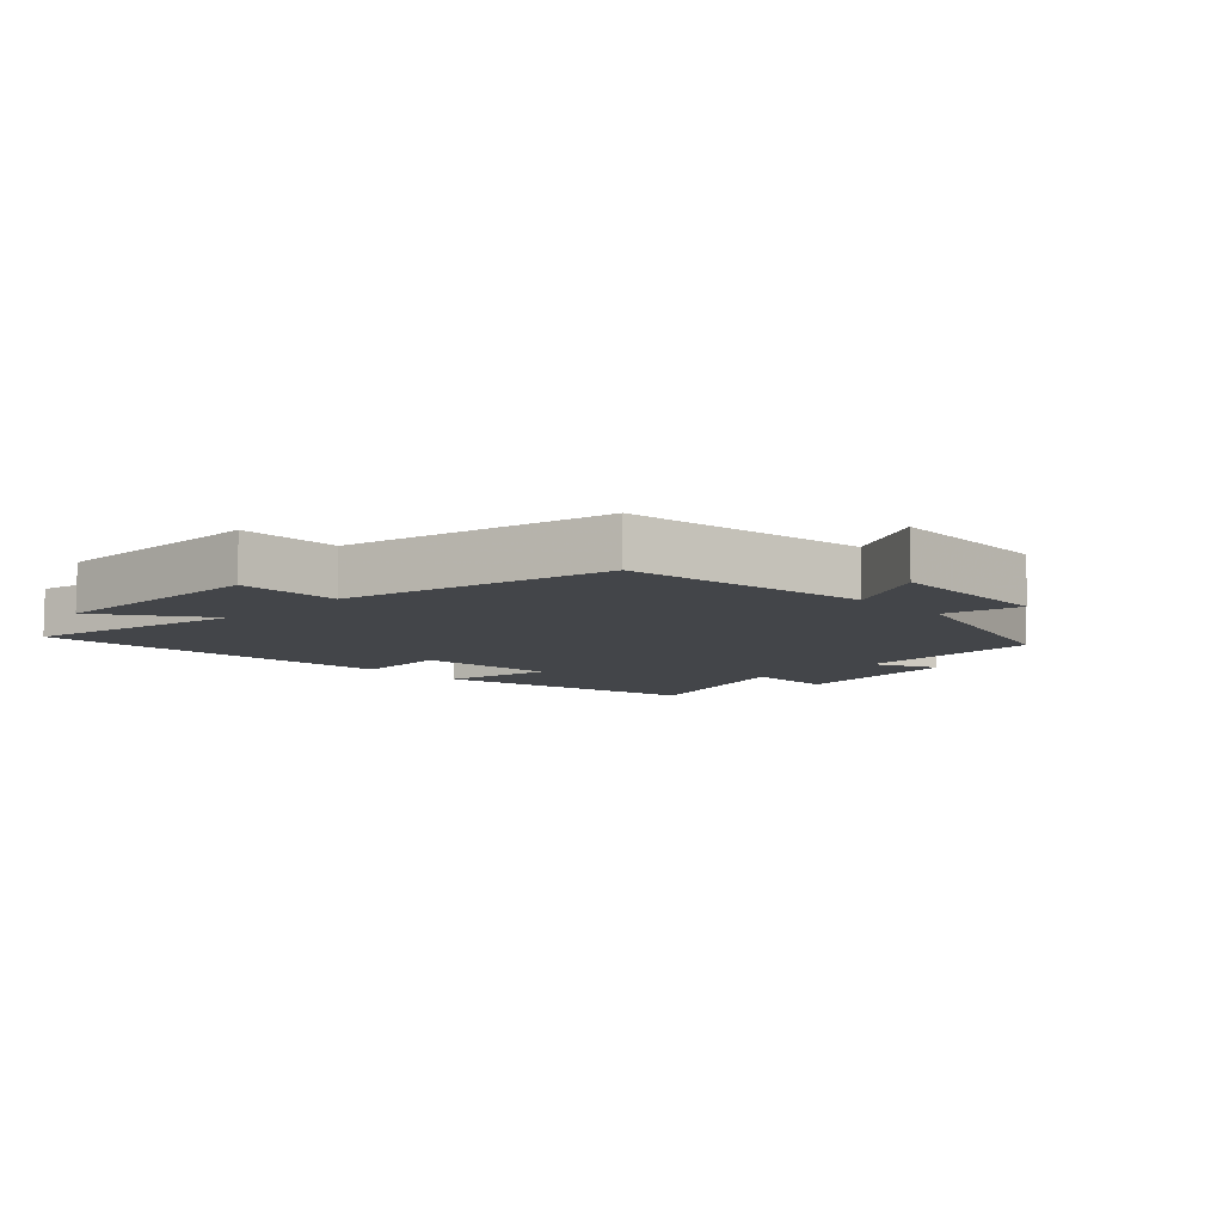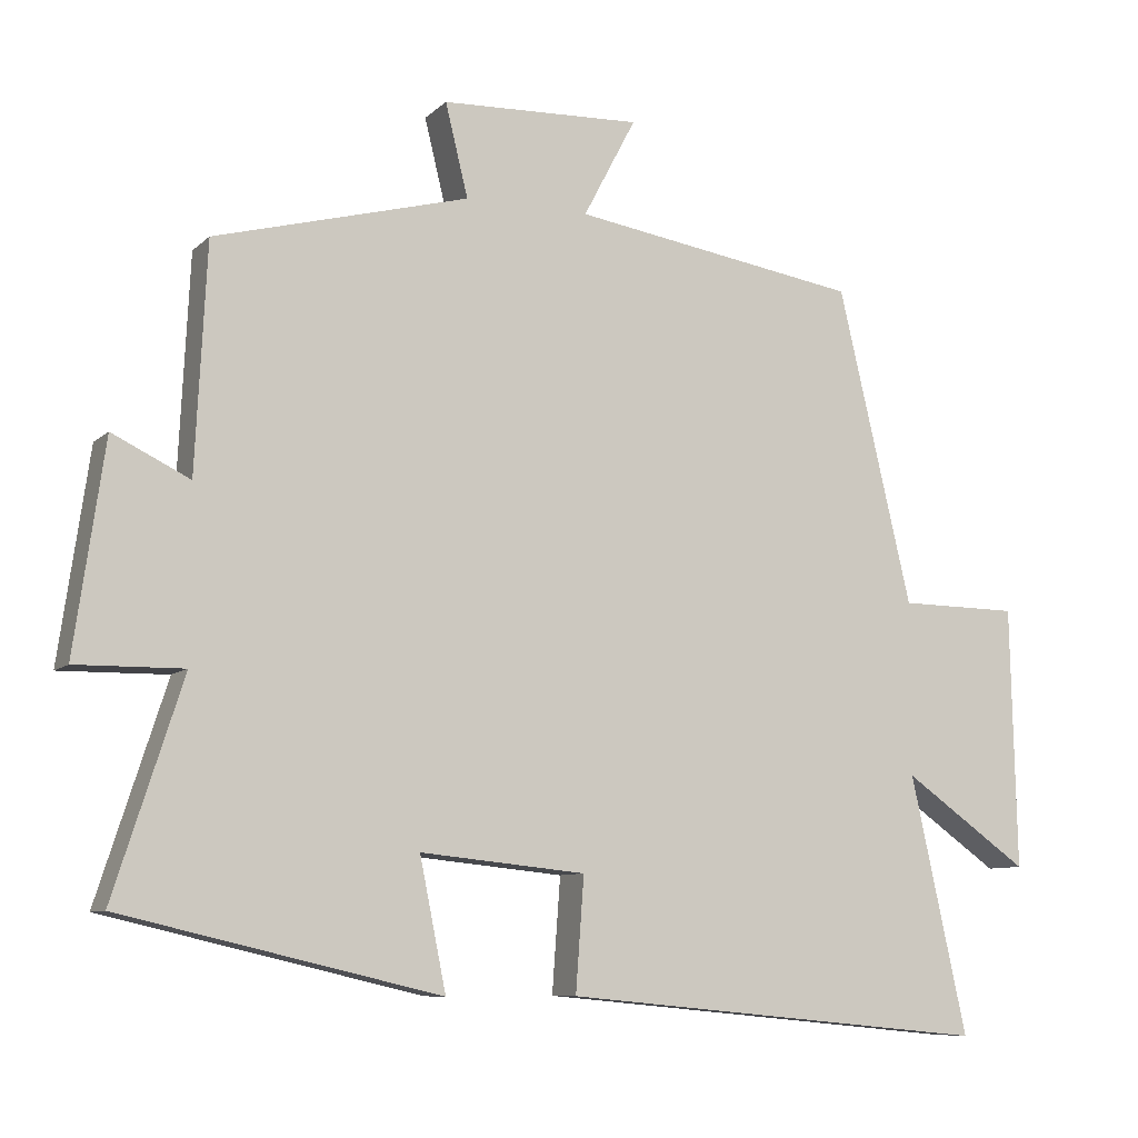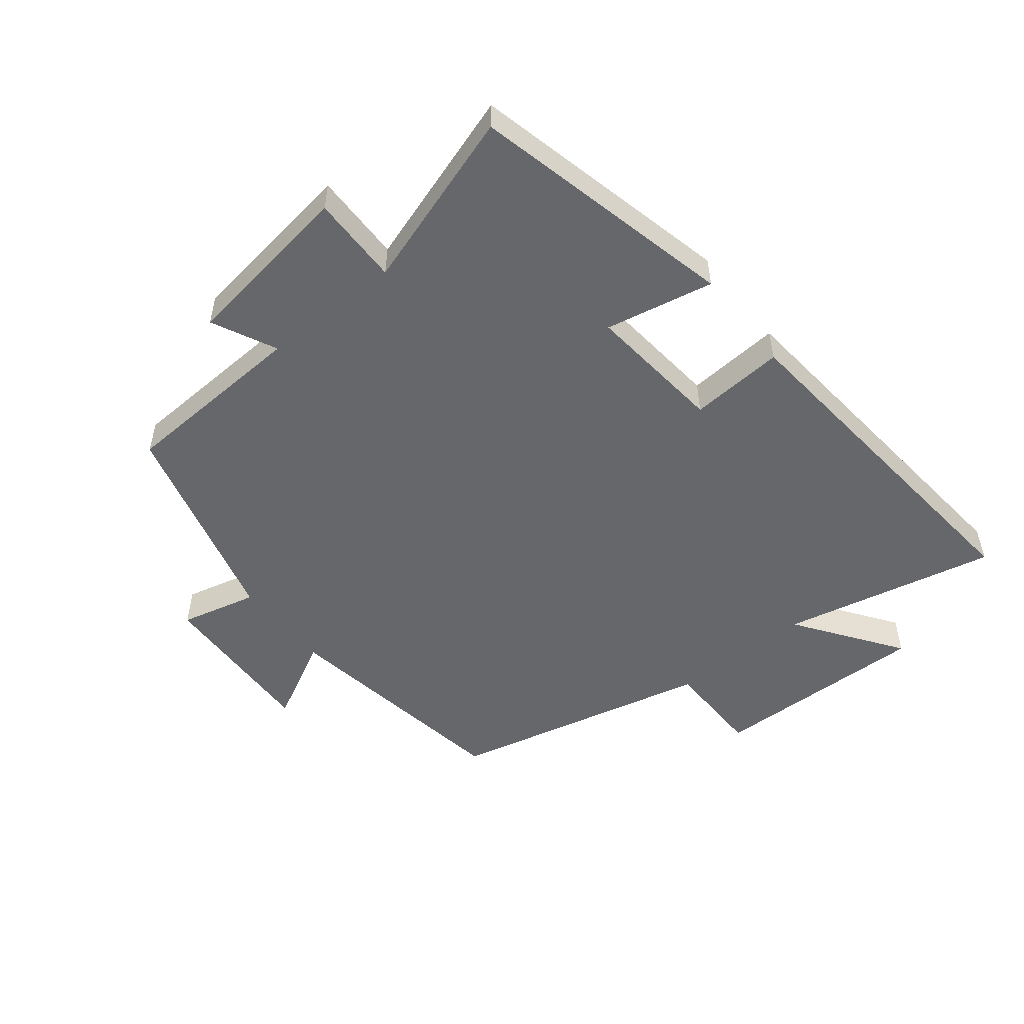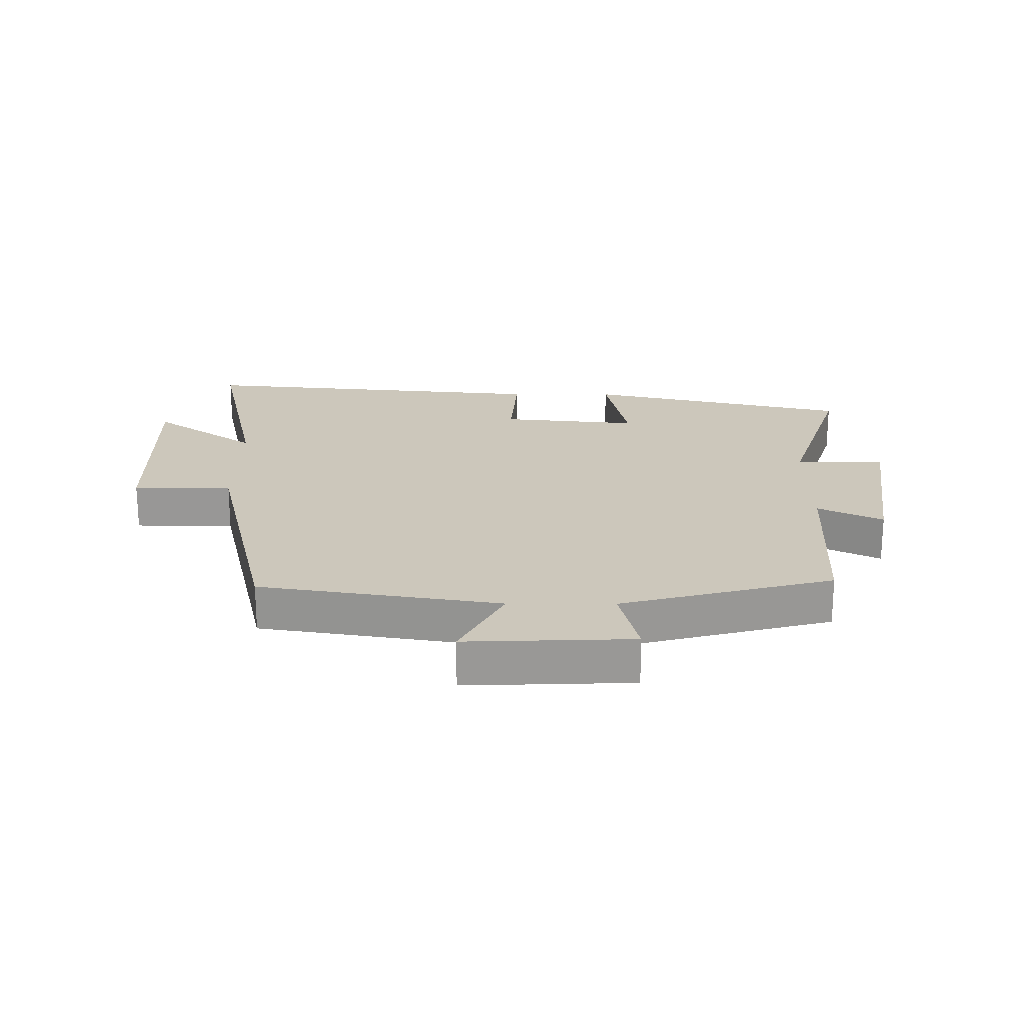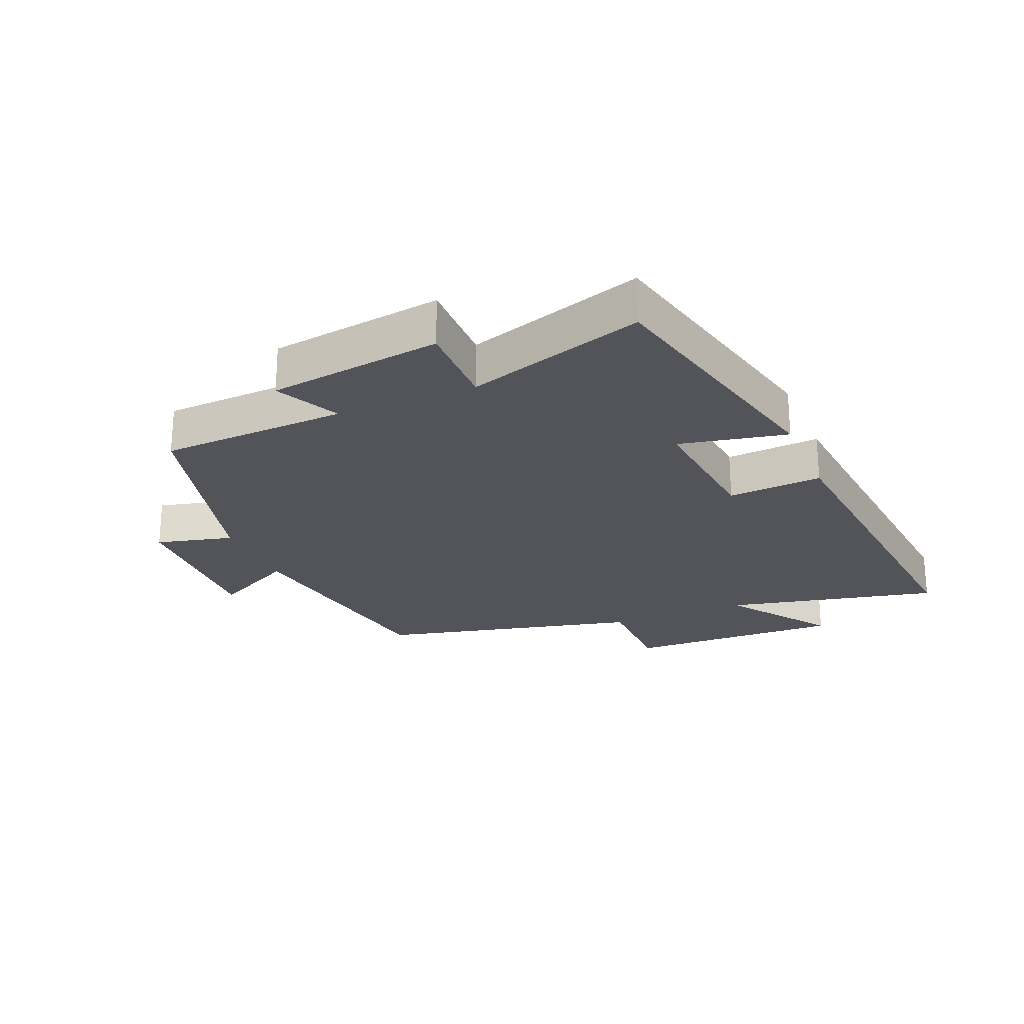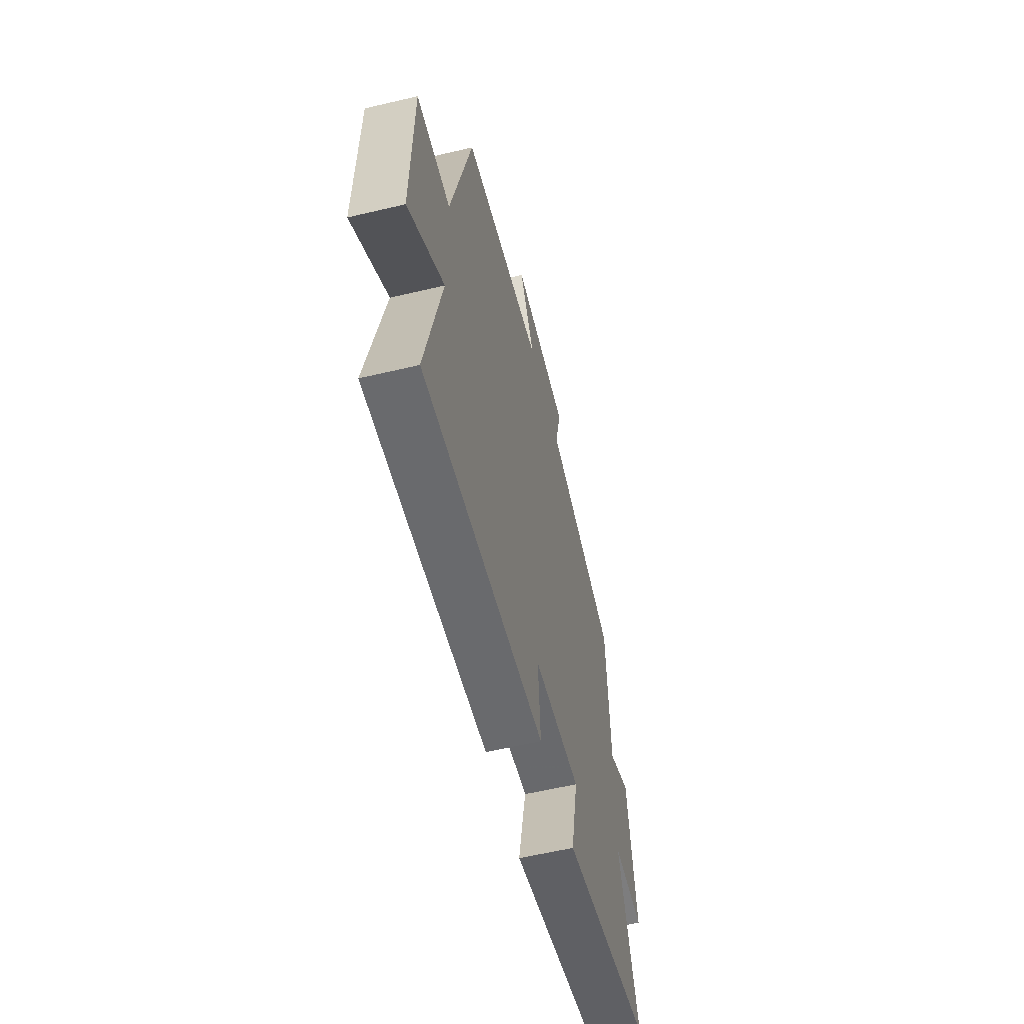
<metadata>
{"format":"obj","ext":"obj","renderer":"f3d","projection":"perspective","resolution":1024,"background":"white","views":[{"elev":-8.7,"azim":-45.7,"up":"+Y"},{"elev":-8.6,"azim":154.9,"up":"+Z"},{"elev":-52.0,"azim":128.5,"up":"+Y"},{"elev":21.6,"azim":0.3,"up":"+Y"},{"elev":-23.8,"azim":112.7,"up":"+Y"},{"elev":-58.3,"azim":-76.2,"up":"+Z"}]}
</metadata>
<code>
v 0.592 0.07 -0.401
v 0.169 0.07 -0.5
v 0.204 0.07 -0.327
v -0.016 0.07 -0.349
v -0.005 0.07 -0.5
v -0.575 0.07 -0.554
v -0.5 0.07 -0.212
v -0.667 0.07 -0.33
v -0.659 0.07 0.018
v -0.5 0.07 0.02
v -0.402 0.07 0.439
v -0.019 0.07 0.5
v -0.089 0.07 0.633
v 0.177 0.07 0.623
v 0.147 0.07 0.5
v 0.485 0.07 0.41
v 0.5 0.07 0.109
v 0.603 0.07 0.159
v 0.643 0.07 -0.119
v 0.5 0.07 -0.117
v 0.592 0 -0.401
v 0.169 0 -0.5
v 0.204 0 -0.327
v -0.016 0 -0.349
v -0.005 0 -0.5
v -0.575 0 -0.554
v -0.5 0 -0.212
v -0.667 0 -0.33
v -0.659 0 0.018
v -0.5 0 0.02
v -0.402 0 0.439
v -0.019 0 0.5
v -0.089 0 0.633
v 0.177 0 0.623
v 0.147 0 0.5
v 0.485 0 0.41
v 0.5 0 0.109
v 0.603 0 0.159
v 0.643 0 -0.119
v 0.5 0 -0.117
f 17 18 19 20
f 15 16 17 20
f 15 20 1
f 12 13 14 15
f 12 15 1
f 11 12 1
f 10 11 1
f 7 8 9 10
f 4 5 6 7
f 3 4 7 10
f 1 2 3
f 1 3 10
f 40 39 38 37
f 40 37 36 35
f 21 40 35
f 35 34 33 32
f 21 35 32
f 21 32 31
f 21 31 30
f 30 29 28 27
f 27 26 25 24
f 30 27 24 23
f 23 22 21
f 30 23 21
f 1 21 22 2
f 2 22 23 3
f 3 23 24 4
f 4 24 25 5
f 5 25 26 6
f 6 26 27 7
f 7 27 28 8
f 8 28 29 9
f 9 29 30 10
f 10 30 31 11
f 11 31 32 12
f 12 32 33 13
f 13 33 34 14
f 14 34 35 15
f 15 35 36 16
f 16 36 37 17
f 17 37 38 18
f 18 38 39 19
f 19 39 40 20
f 20 40 21 1

</code>
